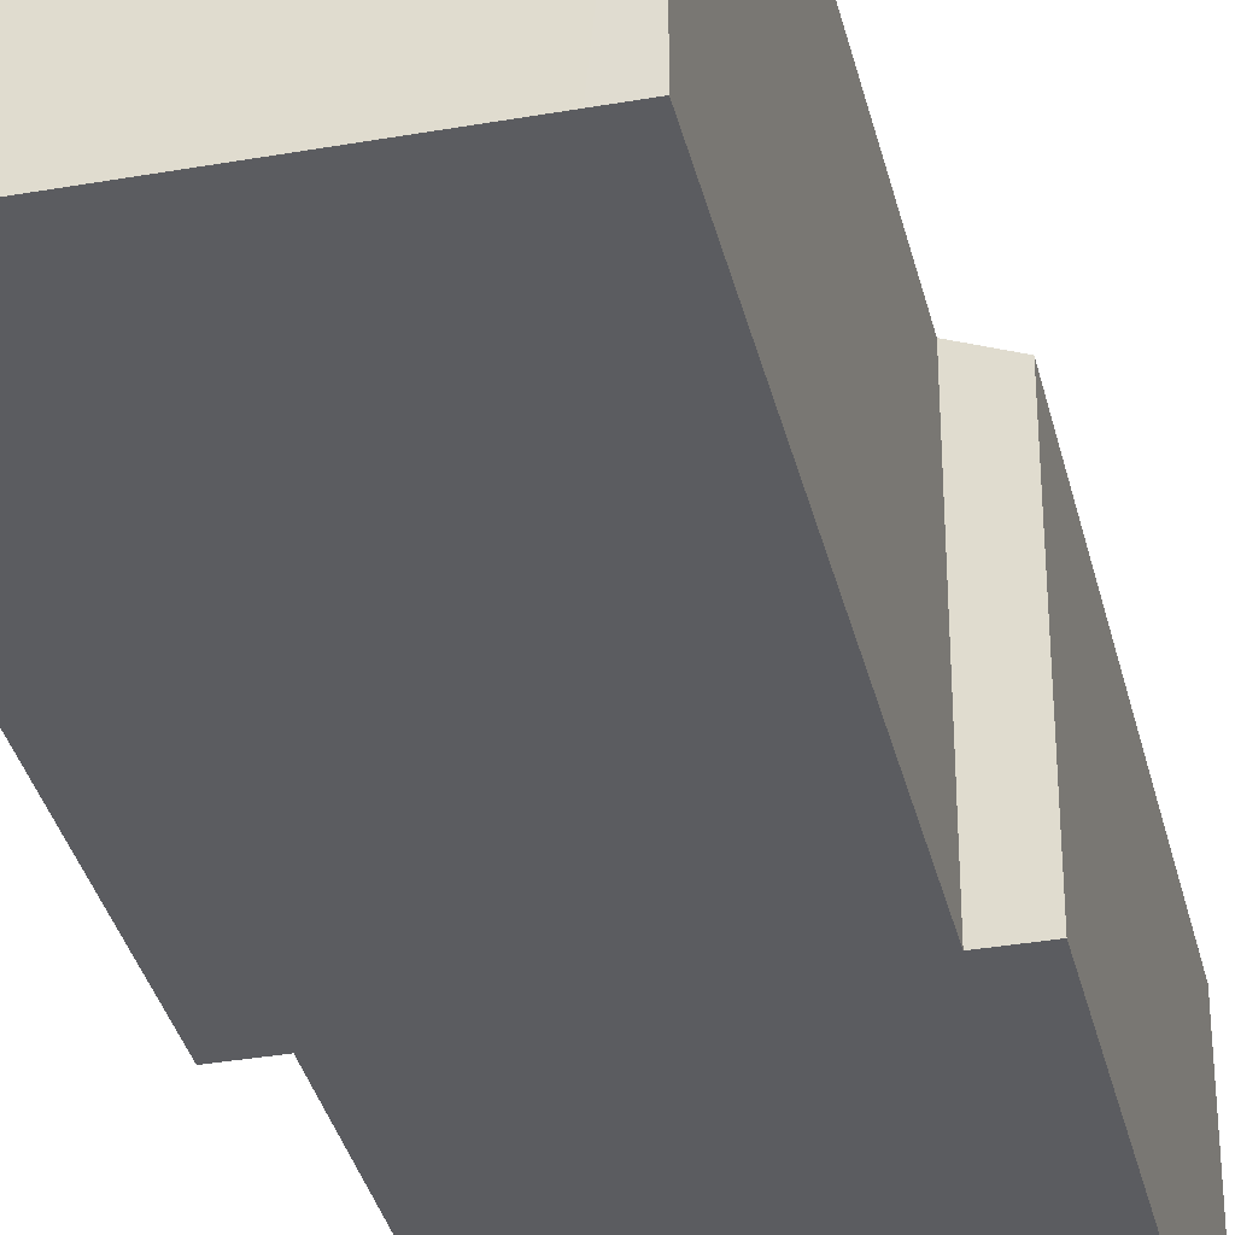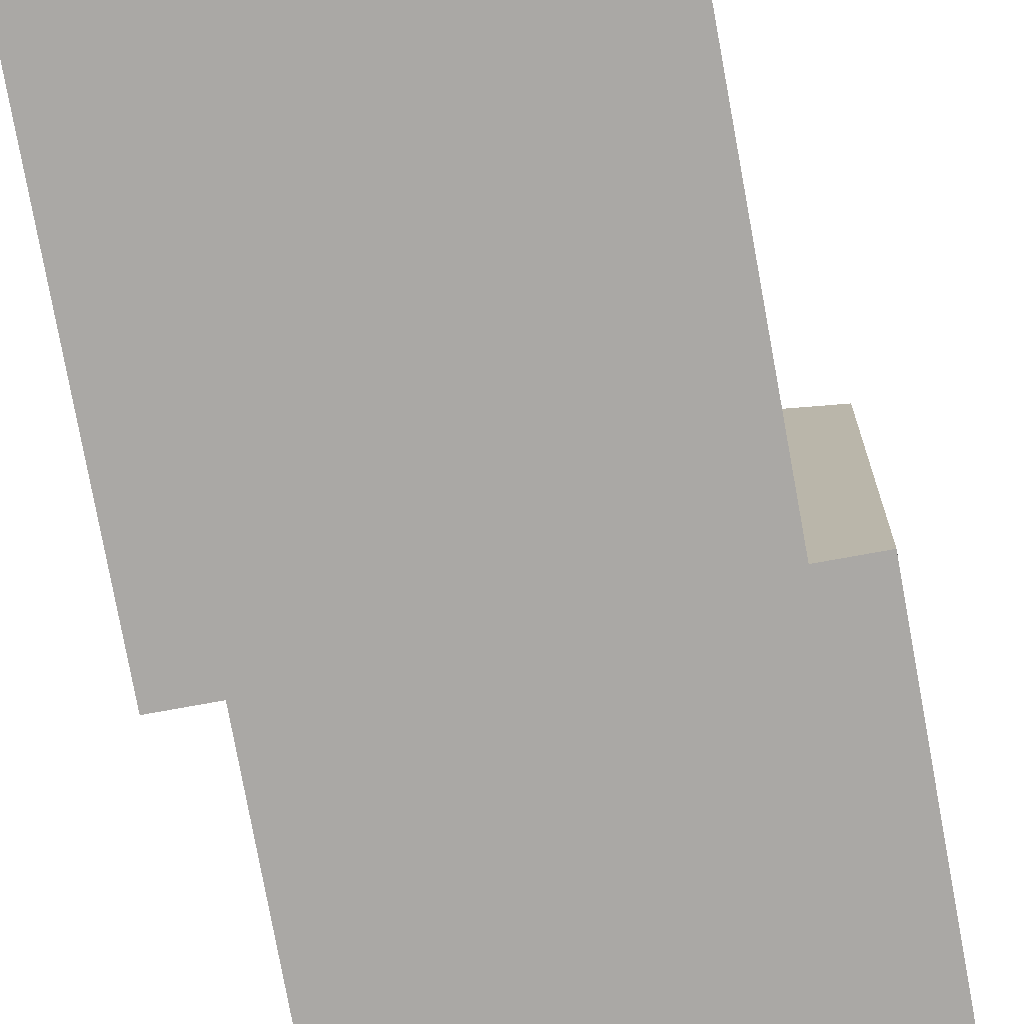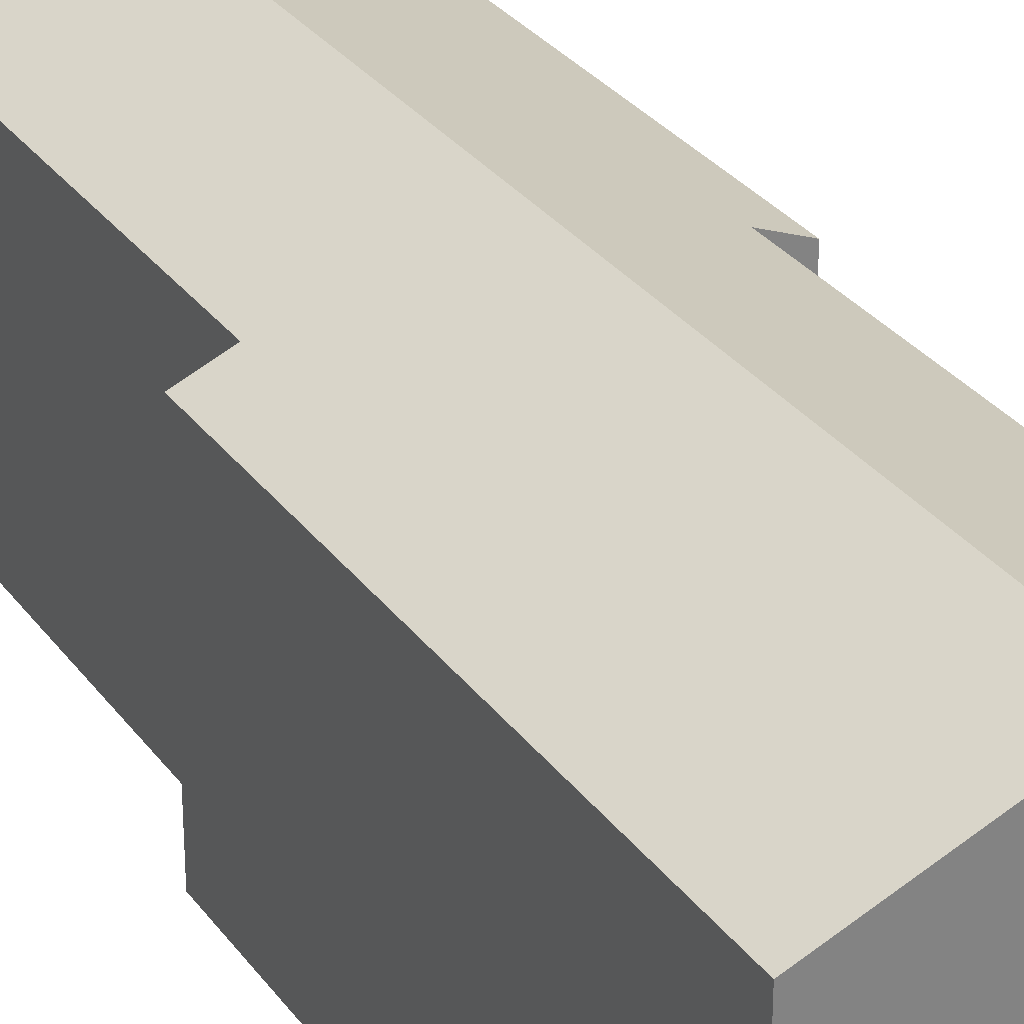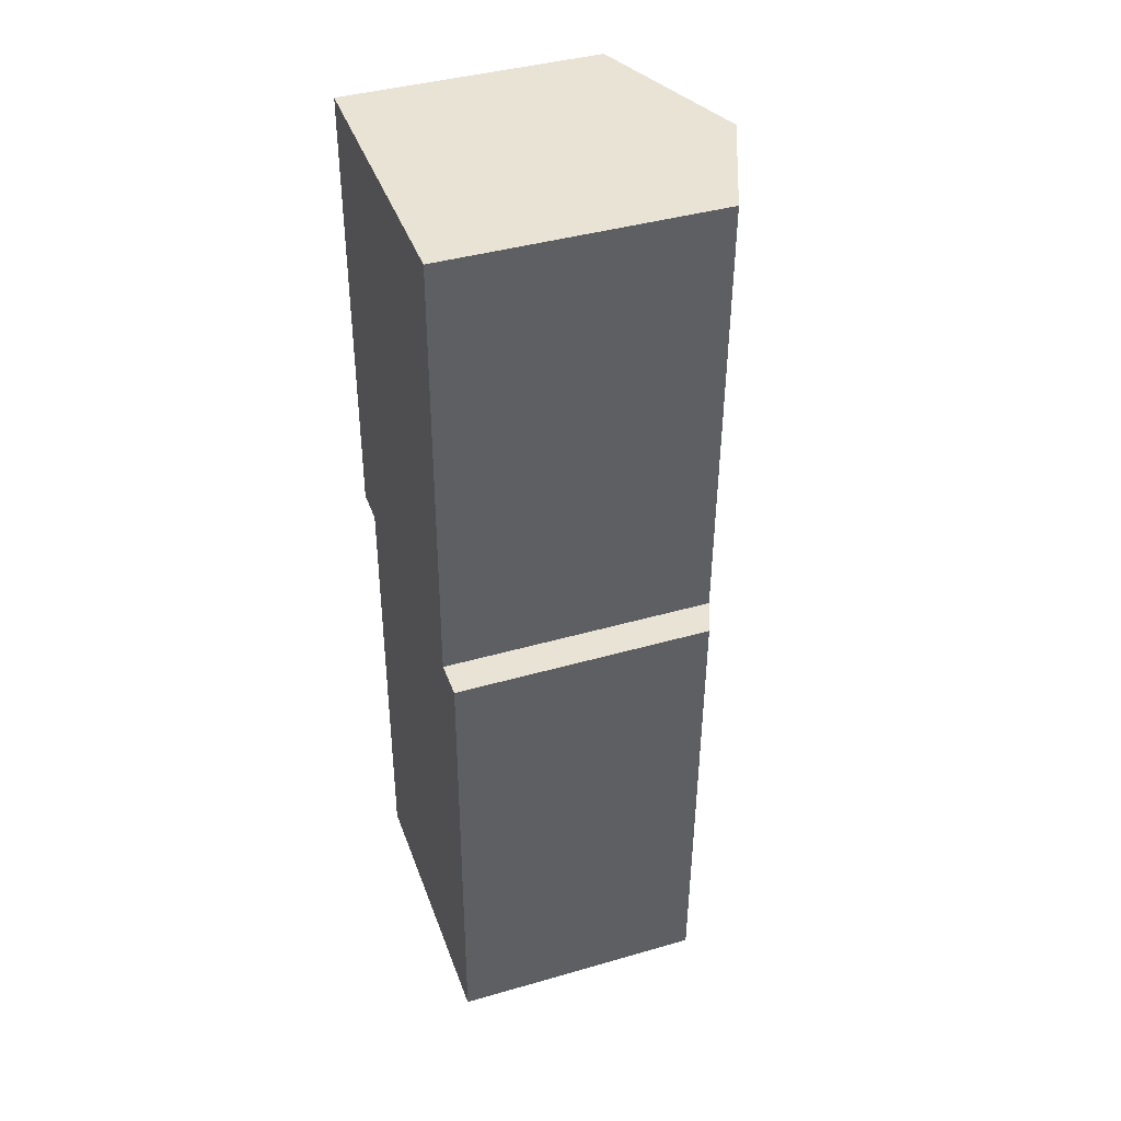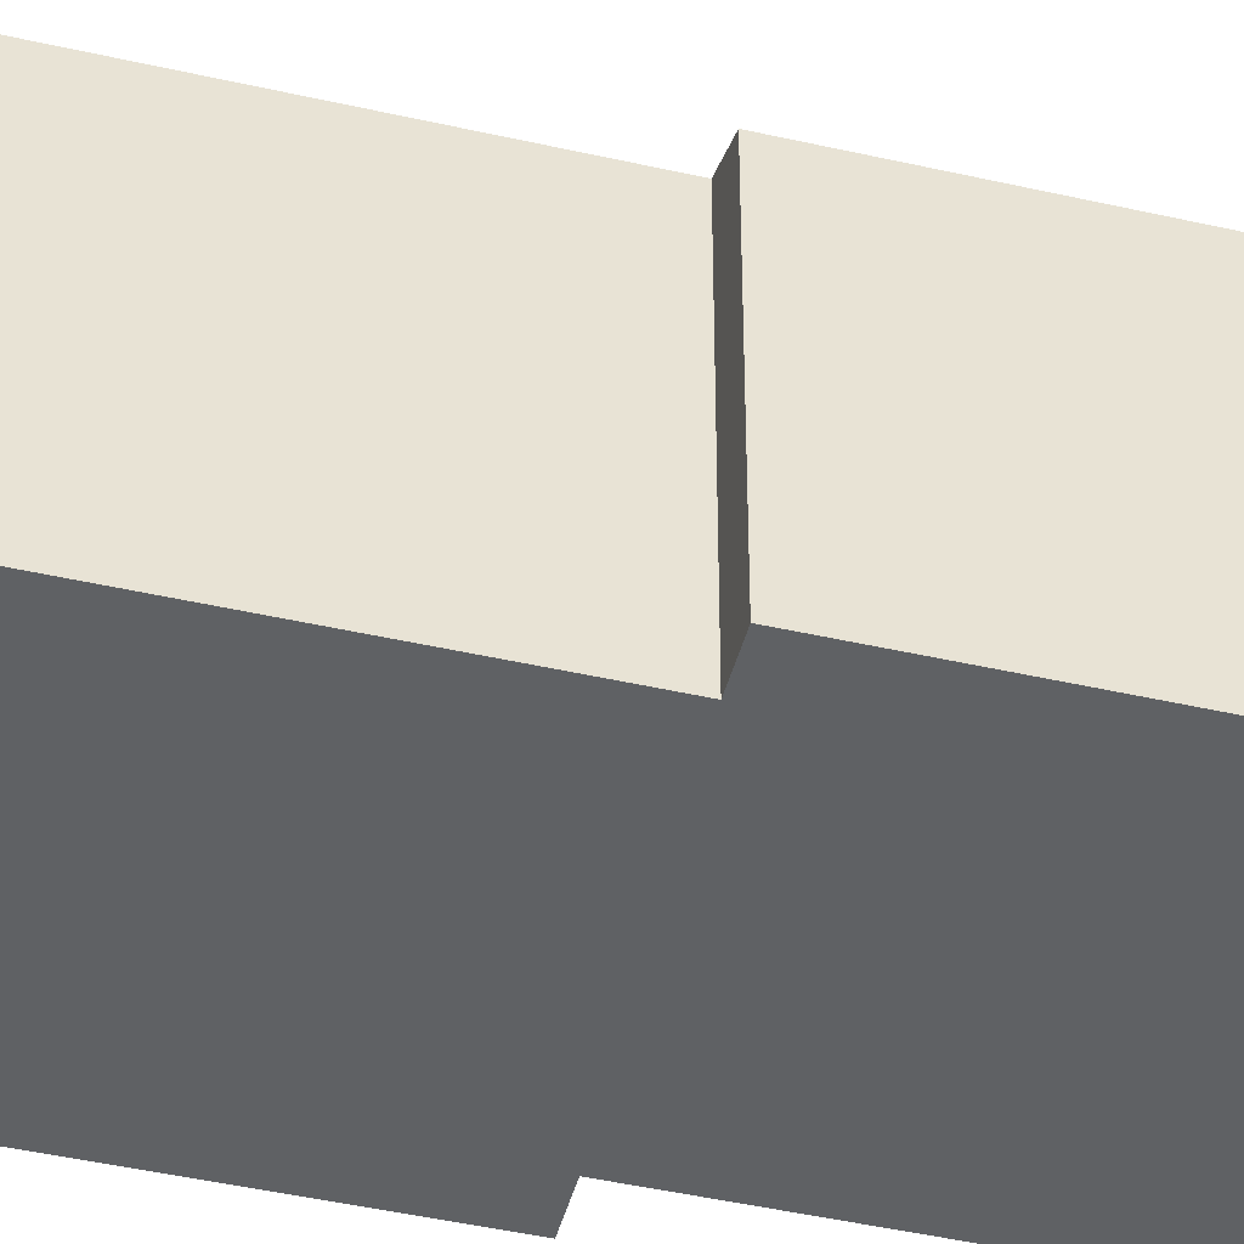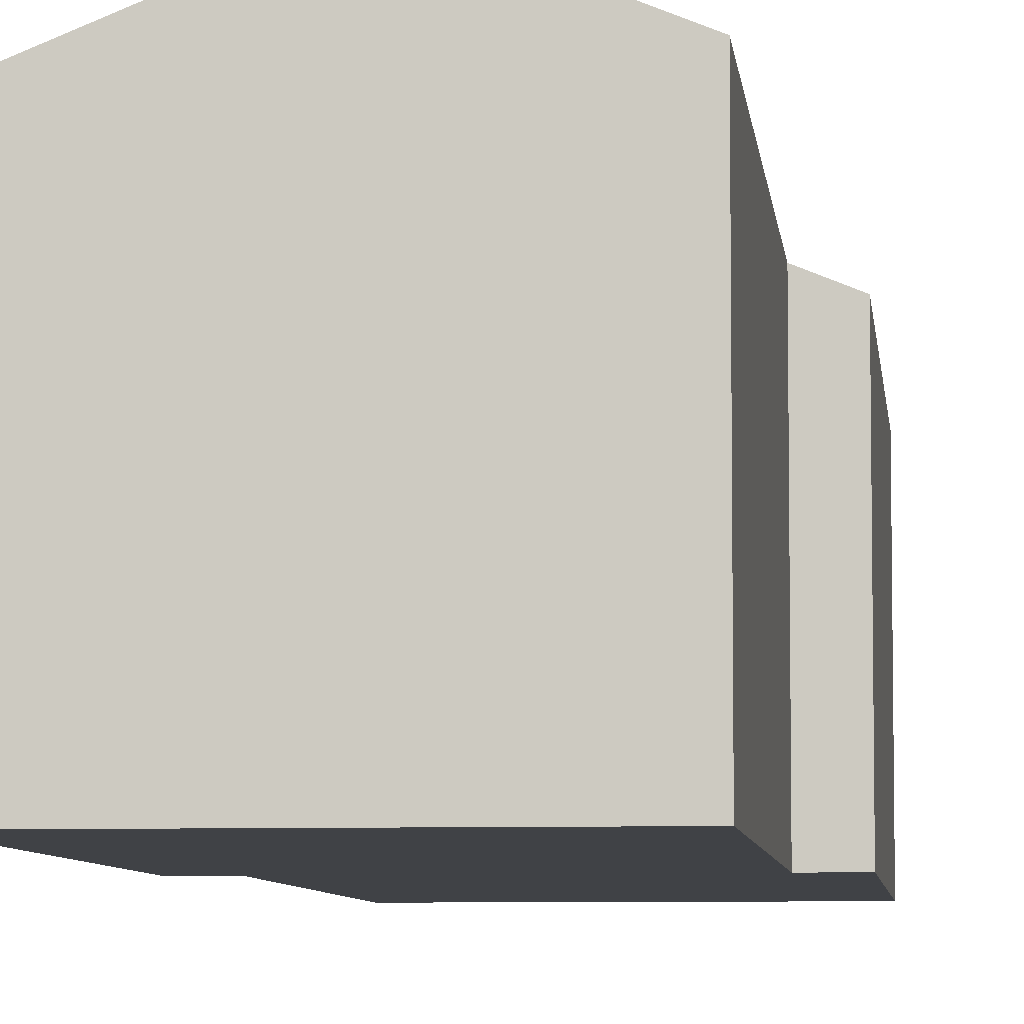
<metadata>
{"format":"obj","ext":"obj","renderer":"f3d","projection":"perspective","resolution":1024,"background":"white","views":[{"elev":-35.2,"azim":-166.0,"up":"+Y"},{"elev":-75.2,"azim":-168.8,"up":"+Y"},{"elev":30.1,"azim":151.5,"up":"+Y"},{"elev":41.0,"azim":70.7,"up":"+Z"},{"elev":-46.1,"azim":-103.7,"up":"+Y"},{"elev":-6.5,"azim":-173.2,"up":"+Y"}]}
</metadata>
<code>
v  6.885 13.26 19.04
v  0 10.58 6.48e-16
v  0.298 10.58 19.14
v  1.505 11.19 -0.023
v  6.287 13.26 -19.39
v  1.218 11.19 -18.48
v  1.205 11.19 -19.31
v  2.227 11.61 -19.32
v  13.05 10.58 -8.31
v  11.68 11.19 0.415
v  13.18 10.58 0.392
v  11.84 11.19 10.61
v  11.97 11.19 18.96
v  11.81 11.19 8.216
v  13.01 10.58 -10.8
v  12.87 10.58 -19.49
v  12.87 1.193e-15 -19.49
v  6.287 1.187e-15 -19.39
v  2.227 1.183e-15 -19.32
v  1.205 1.182e-15 -19.31
v  1.505 1.408e-18 -0.023
v  0 0 0
v  1.218 1.131e-15 -18.48
v  0.298 -1.172e-15 19.14
v  11.97 -1.161e-15 18.96
v  6.885 -1.166e-15 19.04
v  11.68 -2.541e-17 0.415
v  13.18 -2.4e-17 0.392
v  11.84 -6.498e-16 10.61
v  11.81 -5.031e-16 8.216
v  13.05 5.088e-16 -8.31
v  13.01 6.613e-16 -10.8
g defaultobject
f 1 2 3
f 2 1 4
f 4 1 5
f 4 5 6
f 6 5 7
f 7 5 8
f 9 10 11
f 12 1 13
f 1 12 5
f 5 12 14
f 5 14 10
f 5 10 9
f 5 9 15
f 5 15 16
f 17 5 16
f 5 17 8
f 8 17 7
f 7 17 18
f 7 18 19
f 7 19 20
f 21 2 4
f 2 21 22
f 20 6 7
f 6 20 4
f 4 20 21
f 21 20 23
f 22 3 2
f 3 22 24
f 24 1 3
f 1 24 13
f 13 24 25
f 25 24 26
f 27 11 10
f 11 27 28
f 25 12 13
f 12 25 14
f 14 25 10
f 10 25 29
f 10 29 30
f 10 30 27
f 28 9 11
f 9 28 15
f 15 28 31
f 15 31 16
f 16 31 32
f 16 32 17
f 32 18 17
f 18 32 19
f 19 32 20
f 20 32 23
f 23 32 21
f 21 32 31
f 21 31 28
f 21 28 27
f 21 27 30
f 21 30 22
f 22 30 24
f 24 30 29
f 24 29 25
f 24 25 26

</code>
